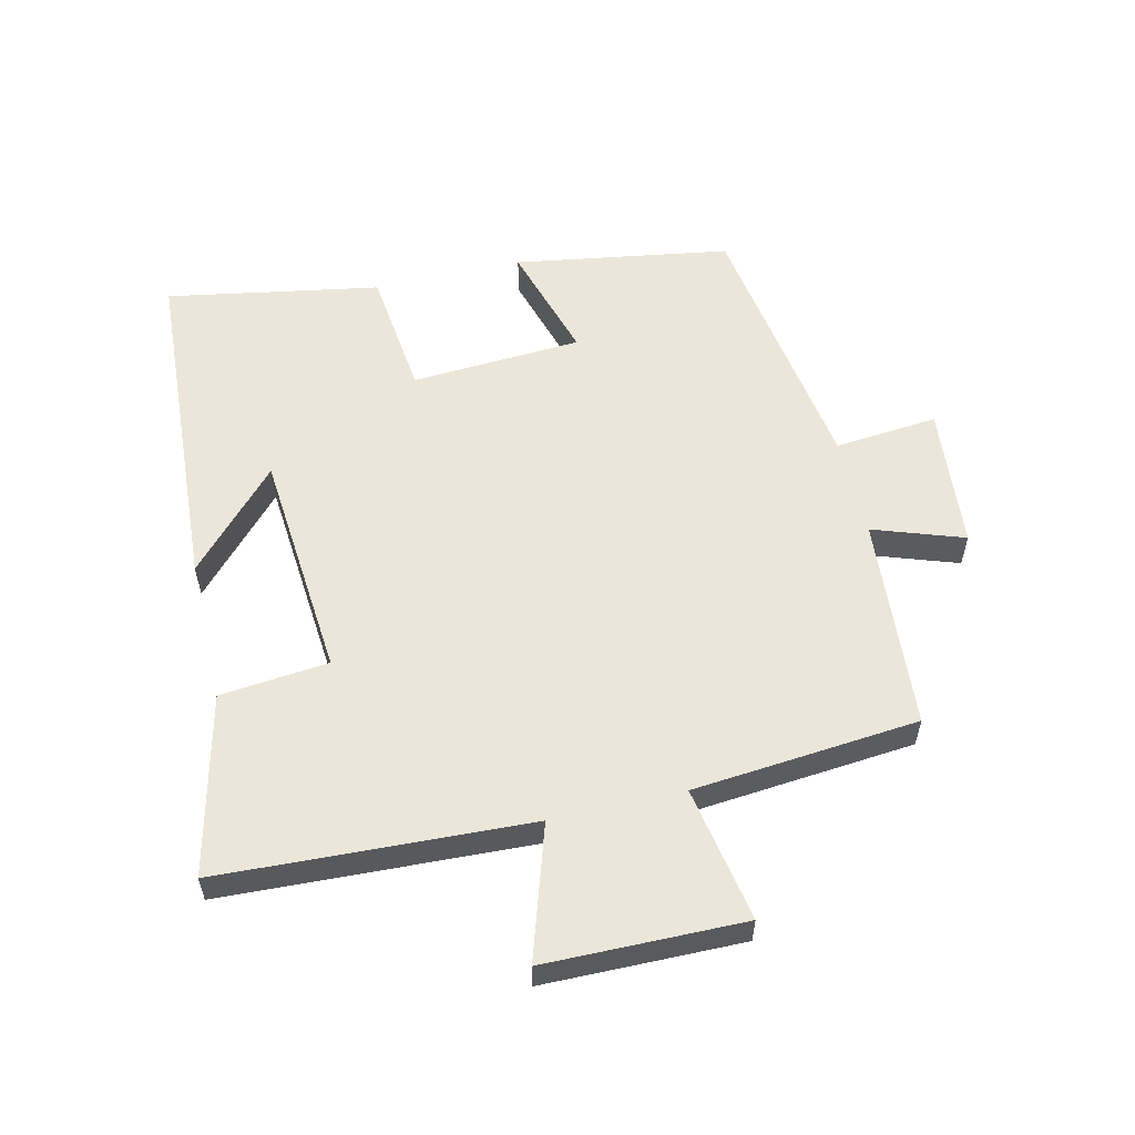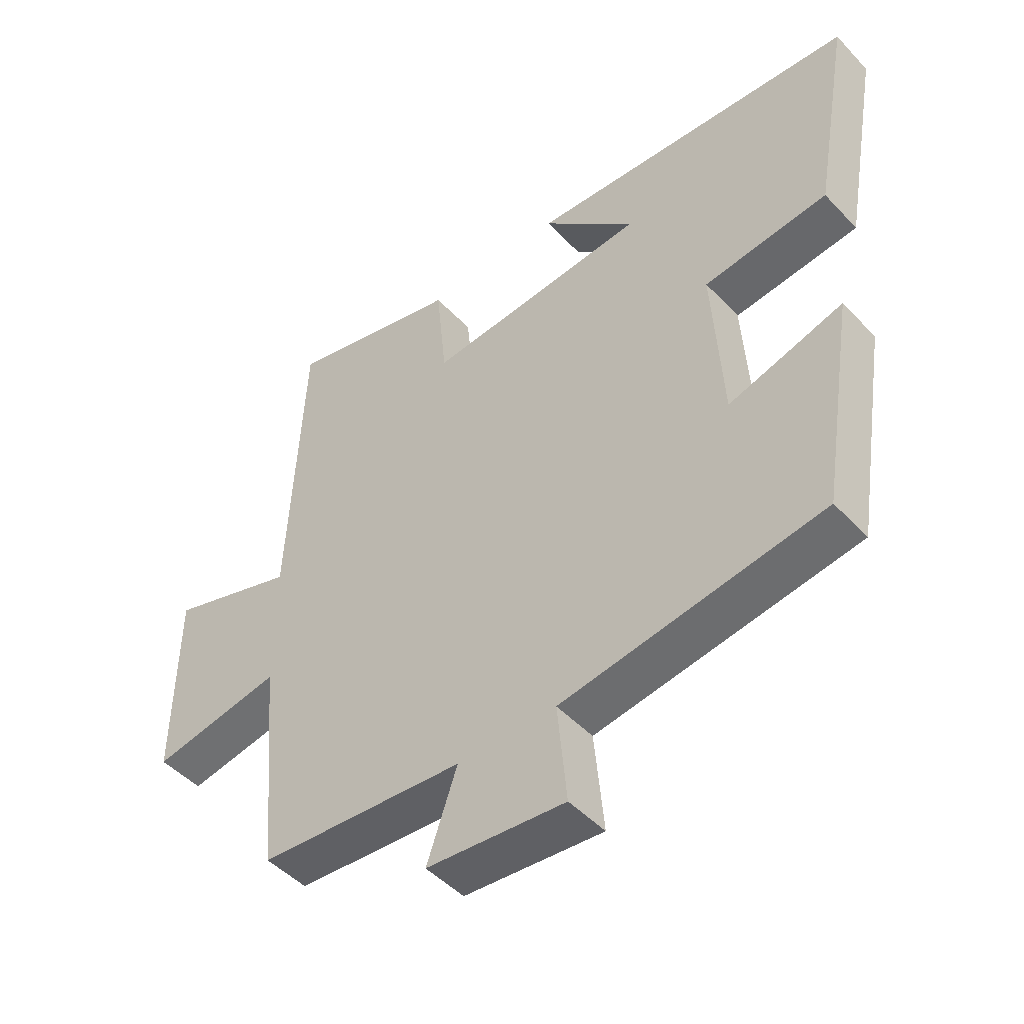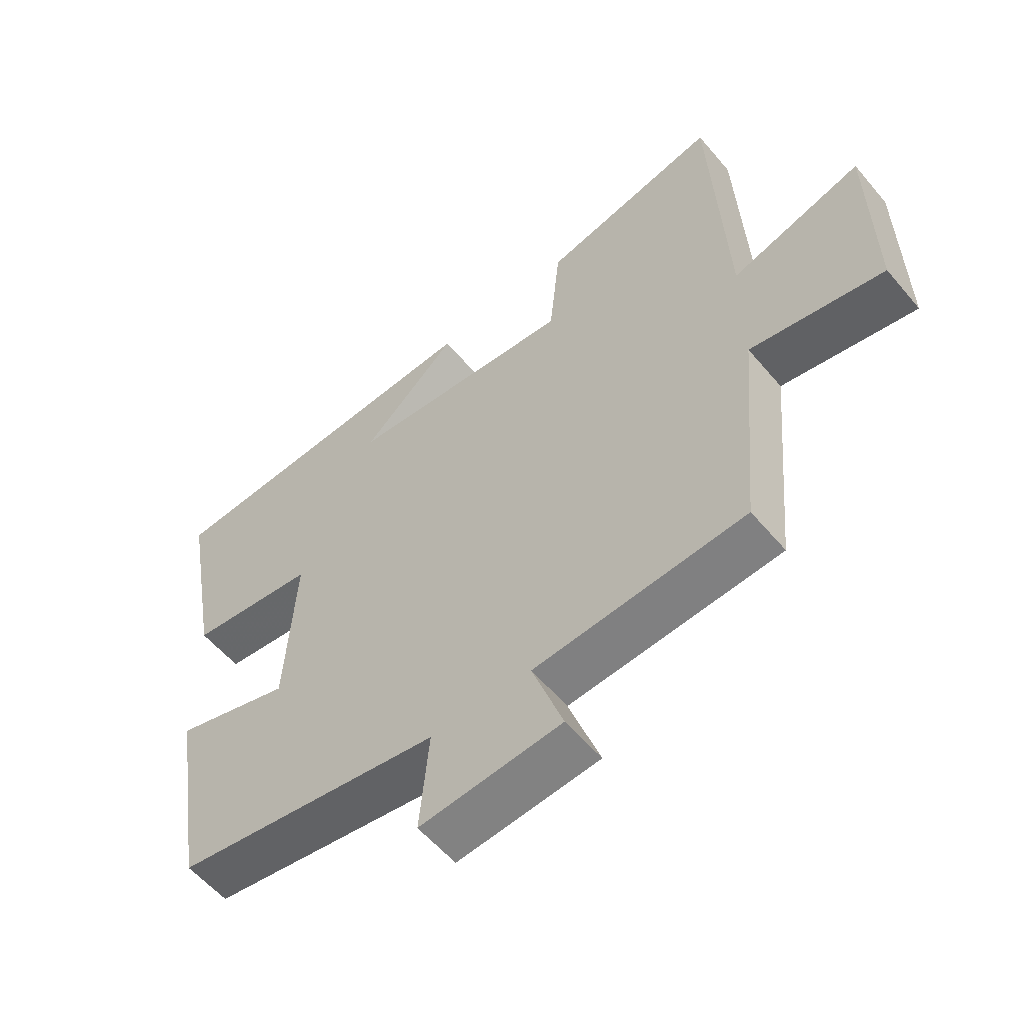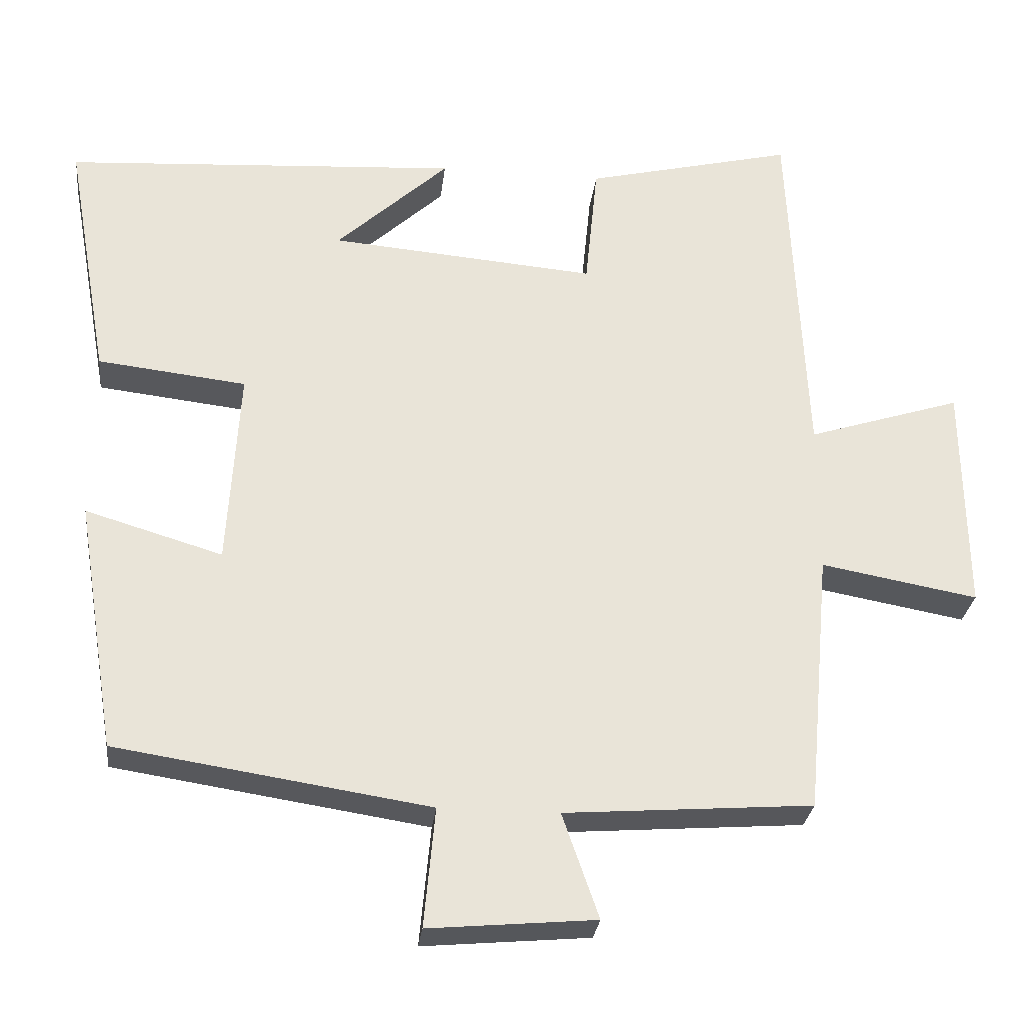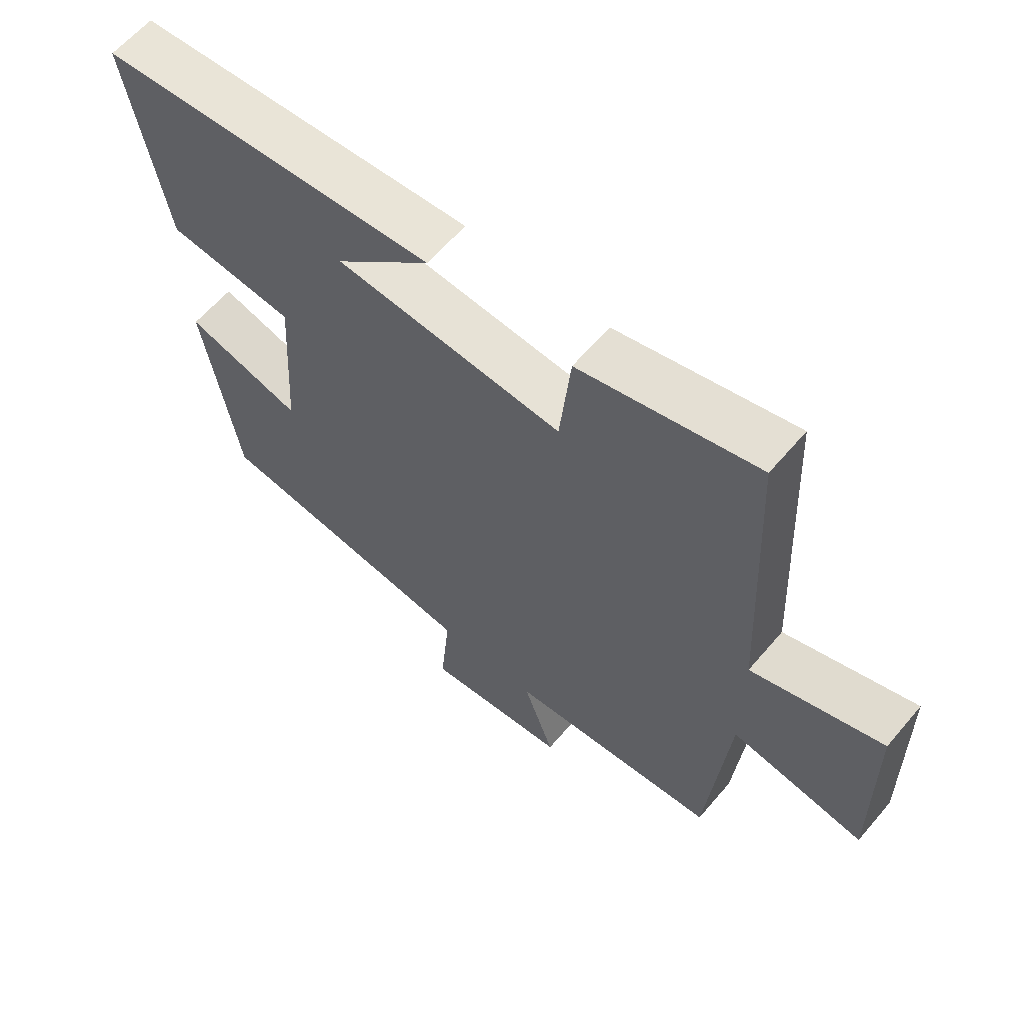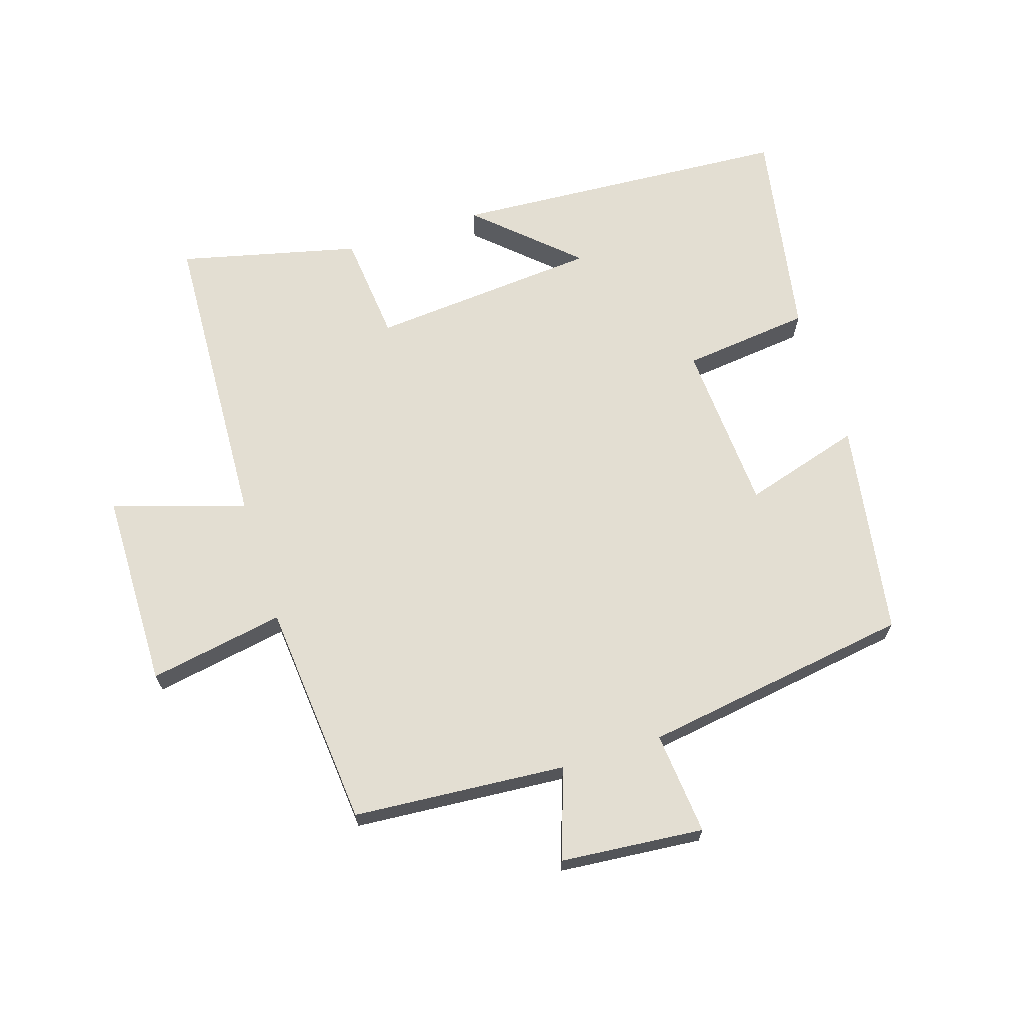
<metadata>
{"format":"obj","ext":"obj","renderer":"f3d","projection":"perspective","resolution":1024,"background":"white","views":[{"elev":57.0,"azim":76.8,"up":"+Y"},{"elev":-47.7,"azim":-139.4,"up":"+Z"},{"elev":-57.1,"azim":39.6,"up":"+Z"},{"elev":-28.3,"azim":-6.5,"up":"+Z"},{"elev":61.4,"azim":40.2,"up":"+Z"},{"elev":67.4,"azim":162.4,"up":"+Y"}]}
</metadata>
<code>
v -0.446 0.07 -0.435
v -0.5 0.07 -0.099
v -0.316 0.07 -0.154
v -0.3 0.07 0.112
v -0.5 0.07 0.135
v -0.559 0.07 0.467
v -0.027 0.07 0.5
v -0.178 0.07 0.361
v 0.18 0.07 0.331
v 0.197 0.07 0.5
v 0.477 0.07 0.567
v 0.5 0.07 0.084
v 0.707 0.07 0.15
v 0.711 0.07 -0.16
v 0.5 0.07 -0.122
v 0.468 0.07 -0.475
v 0.135 0.07 -0.5
v 0.184 0.07 -0.641
v -0.04 0.07 -0.661
v -0.025 0.07 -0.5
v -0.446 0 -0.435
v -0.5 0 -0.099
v -0.316 0 -0.154
v -0.3 0 0.112
v -0.5 0 0.135
v -0.559 0 0.467
v -0.027 0 0.5
v -0.178 0 0.361
v 0.18 0 0.331
v 0.197 0 0.5
v 0.477 0 0.567
v 0.5 0 0.084
v 0.707 0 0.15
v 0.711 0 -0.16
v 0.5 0 -0.122
v 0.468 0 -0.475
v 0.135 0 -0.5
v 0.184 0 -0.641
v -0.04 0 -0.661
v -0.025 0 -0.5
f 17 18 19 20
f 15 16 17 20
f 15 20 1
f 12 13 14 15
f 9 10 11 12
f 8 9 12 15
f 5 6 7 8
f 4 5 8
f 3 4 8 15
f 1 2 3
f 1 3 15
f 40 39 38 37
f 40 37 36 35
f 21 40 35
f 35 34 33 32
f 32 31 30 29
f 35 32 29 28
f 28 27 26 25
f 28 25 24
f 35 28 24 23
f 23 22 21
f 35 23 21
f 1 21 22 2
f 2 22 23 3
f 3 23 24 4
f 4 24 25 5
f 5 25 26 6
f 6 26 27 7
f 7 27 28 8
f 8 28 29 9
f 9 29 30 10
f 10 30 31 11
f 11 31 32 12
f 12 32 33 13
f 13 33 34 14
f 14 34 35 15
f 15 35 36 16
f 16 36 37 17
f 17 37 38 18
f 18 38 39 19
f 19 39 40 20
f 20 40 21 1

</code>
